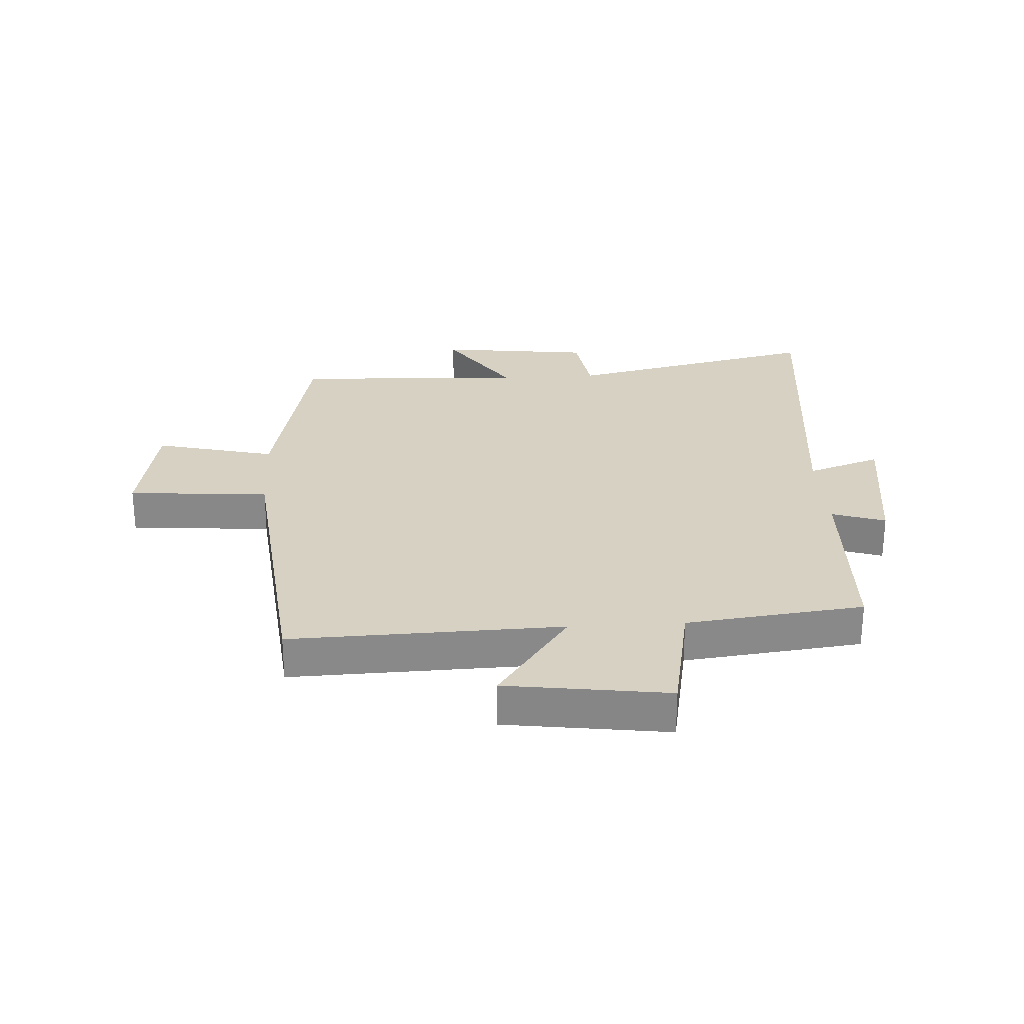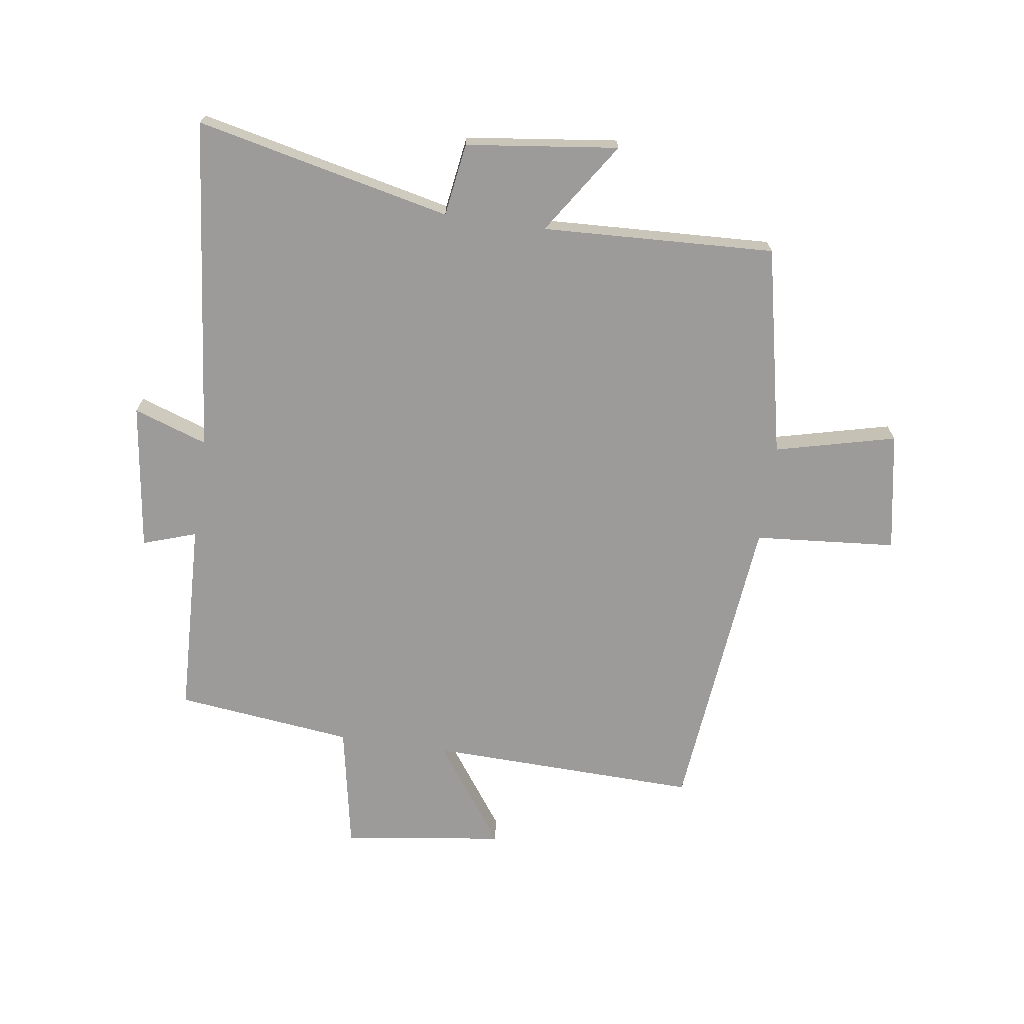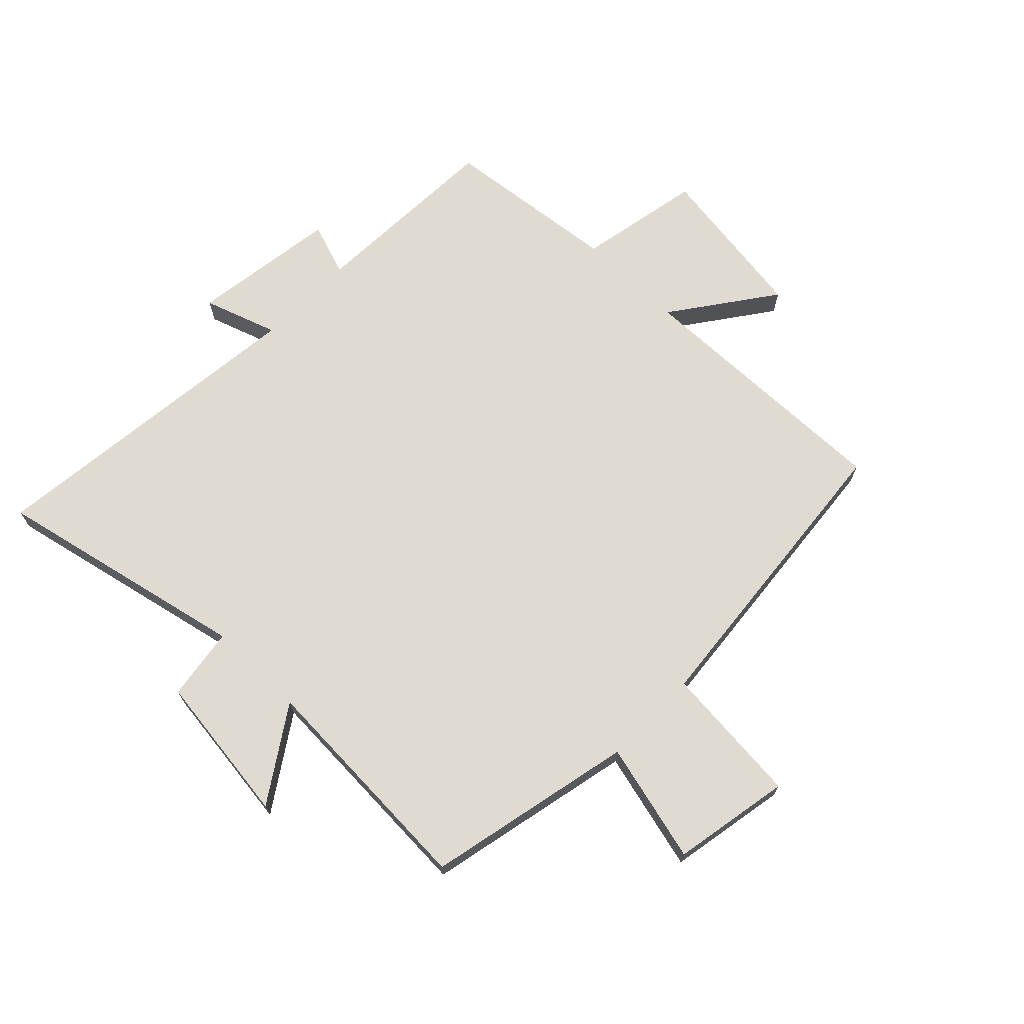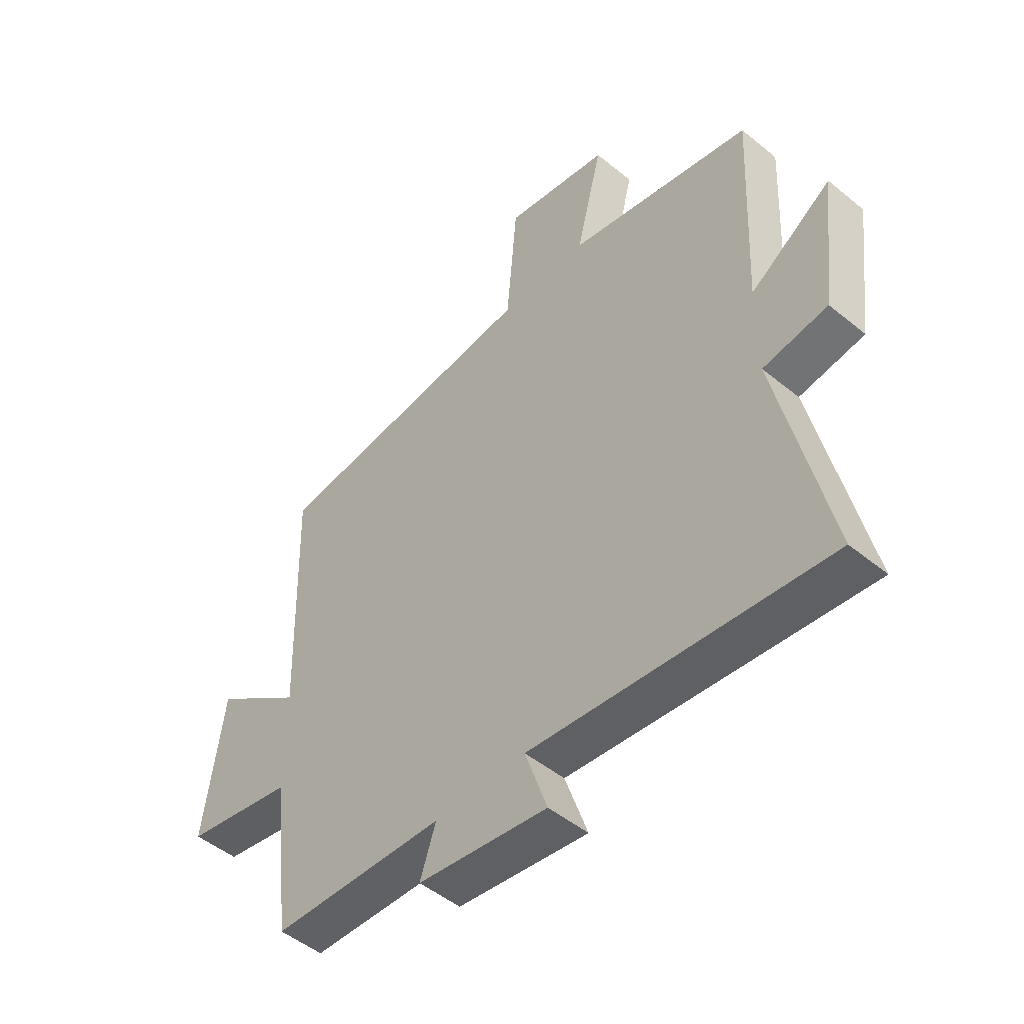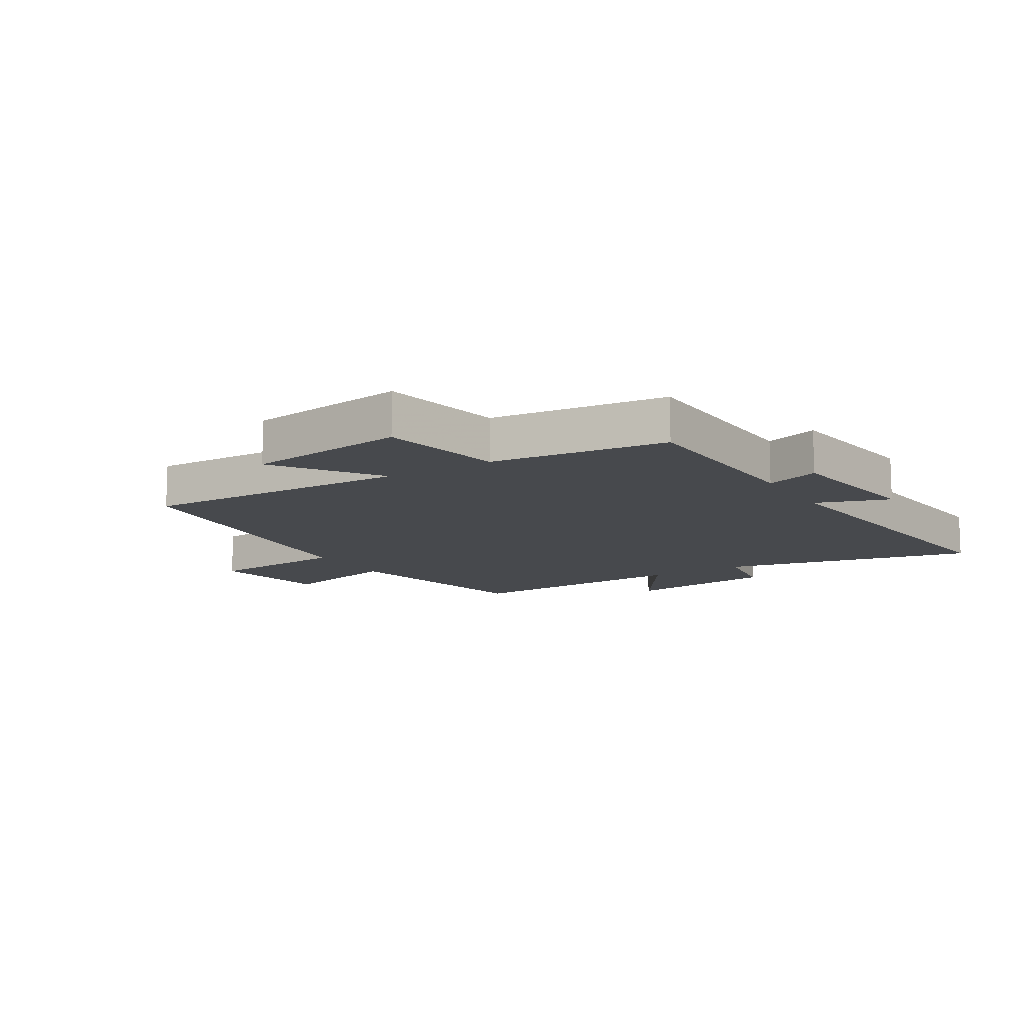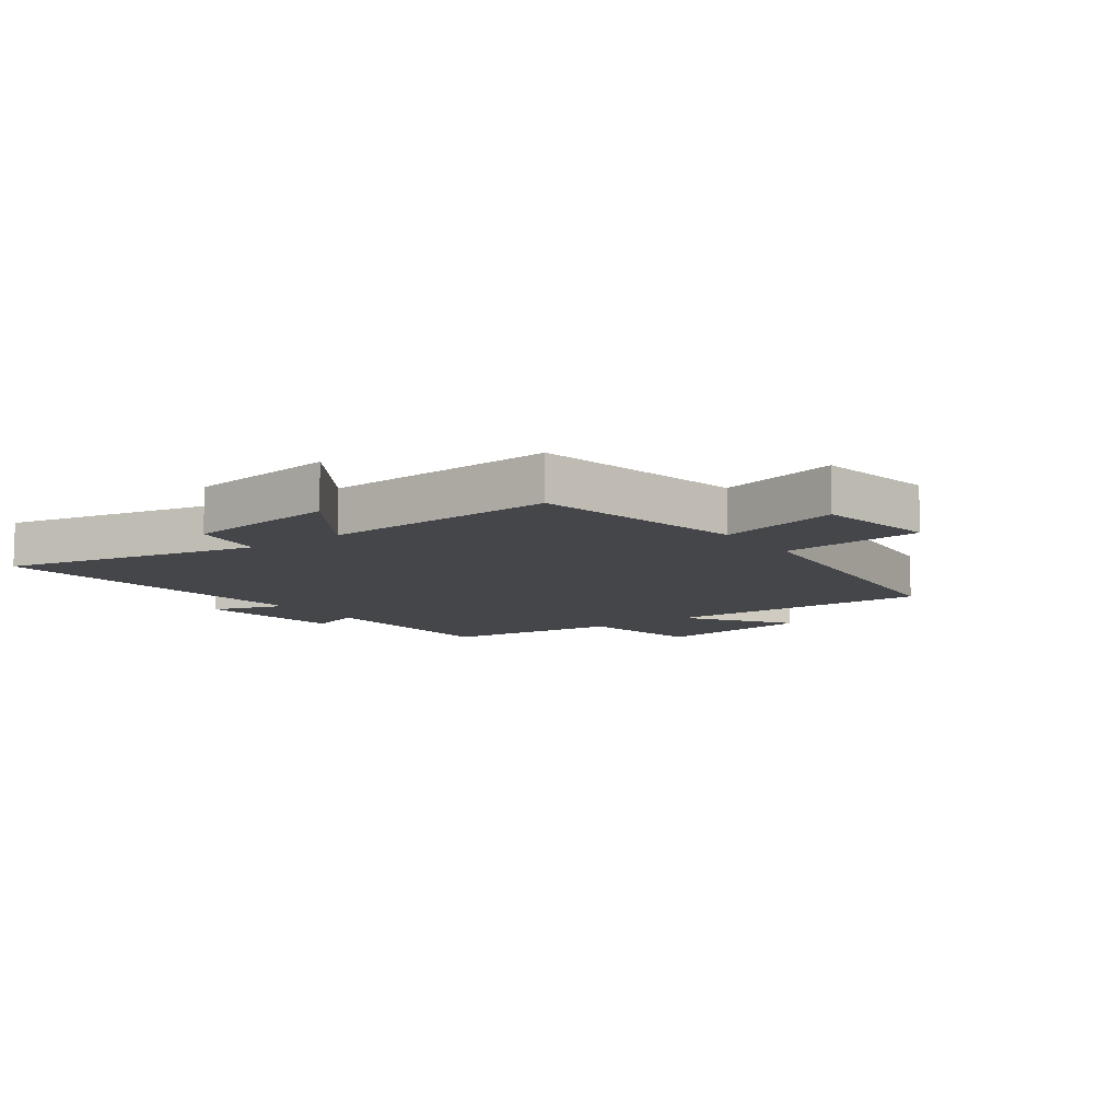
<metadata>
{"format":"obj","ext":"obj","renderer":"f3d","projection":"perspective","resolution":1024,"background":"white","views":[{"elev":27.1,"azim":86.5,"up":"+Y"},{"elev":-69.9,"azim":-98.3,"up":"+Y"},{"elev":69.8,"azim":-45.7,"up":"+Y"},{"elev":-49.1,"azim":-132.2,"up":"+Z"},{"elev":-12.1,"azim":121.4,"up":"+Y"},{"elev":-9.8,"azim":-54.2,"up":"+Y"}]}
</metadata>
<code>
v -0.518 0.07 0.425
v -0.169 0.07 0.5
v -0.219 0.07 0.701
v -0.021 0.07 0.737
v -0.001 0.07 0.5
v 0.512 0.07 0.449
v 0.5 0.07 -0.003
v 0.67 0.07 0.119
v 0.708 0.07 -0.151
v 0.5 0.07 -0.191
v 0.466 0.07 -0.487
v 0.138 0.07 -0.5
v 0.168 0.07 -0.589
v -0.078 0.07 -0.623
v -0.036 0.07 -0.5
v -0.595 0.07 -0.56
v -0.5 0.07 -0.134
v -0.622 0.07 -0.116
v -0.654 0.07 0.138
v -0.5 0.07 0.036
v -0.518 0 0.425
v -0.169 0 0.5
v -0.219 0 0.701
v -0.021 0 0.737
v -0.001 0 0.5
v 0.512 0 0.449
v 0.5 0 -0.003
v 0.67 0 0.119
v 0.708 0 -0.151
v 0.5 0 -0.191
v 0.466 0 -0.487
v 0.138 0 -0.5
v 0.168 0 -0.589
v -0.078 0 -0.623
v -0.036 0 -0.5
v -0.595 0 -0.56
v -0.5 0 -0.134
v -0.622 0 -0.116
v -0.654 0 0.138
v -0.5 0 0.036
f 17 18 19 20
f 15 16 17
f 15 17 20
f 12 13 14 15
f 20 1 2
f 15 20 2
f 12 15 2
f 11 12 2
f 10 11 2
f 7 8 9 10
f 5 6 7
f 10 2 3
f 7 10 3
f 5 7 3
f 3 4 5
f 40 39 38 37
f 37 36 35
f 40 37 35
f 35 34 33 32
f 22 21 40
f 22 40 35
f 22 35 32
f 22 32 31
f 22 31 30
f 30 29 28 27
f 27 26 25
f 23 22 30
f 23 30 27
f 23 27 25
f 25 24 23
f 1 21 22 2
f 2 22 23 3
f 3 23 24 4
f 4 24 25 5
f 5 25 26 6
f 6 26 27 7
f 7 27 28 8
f 8 28 29 9
f 9 29 30 10
f 10 30 31 11
f 11 31 32 12
f 12 32 33 13
f 13 33 34 14
f 14 34 35 15
f 15 35 36 16
f 16 36 37 17
f 17 37 38 18
f 18 38 39 19
f 19 39 40 20
f 20 40 21 1

</code>
